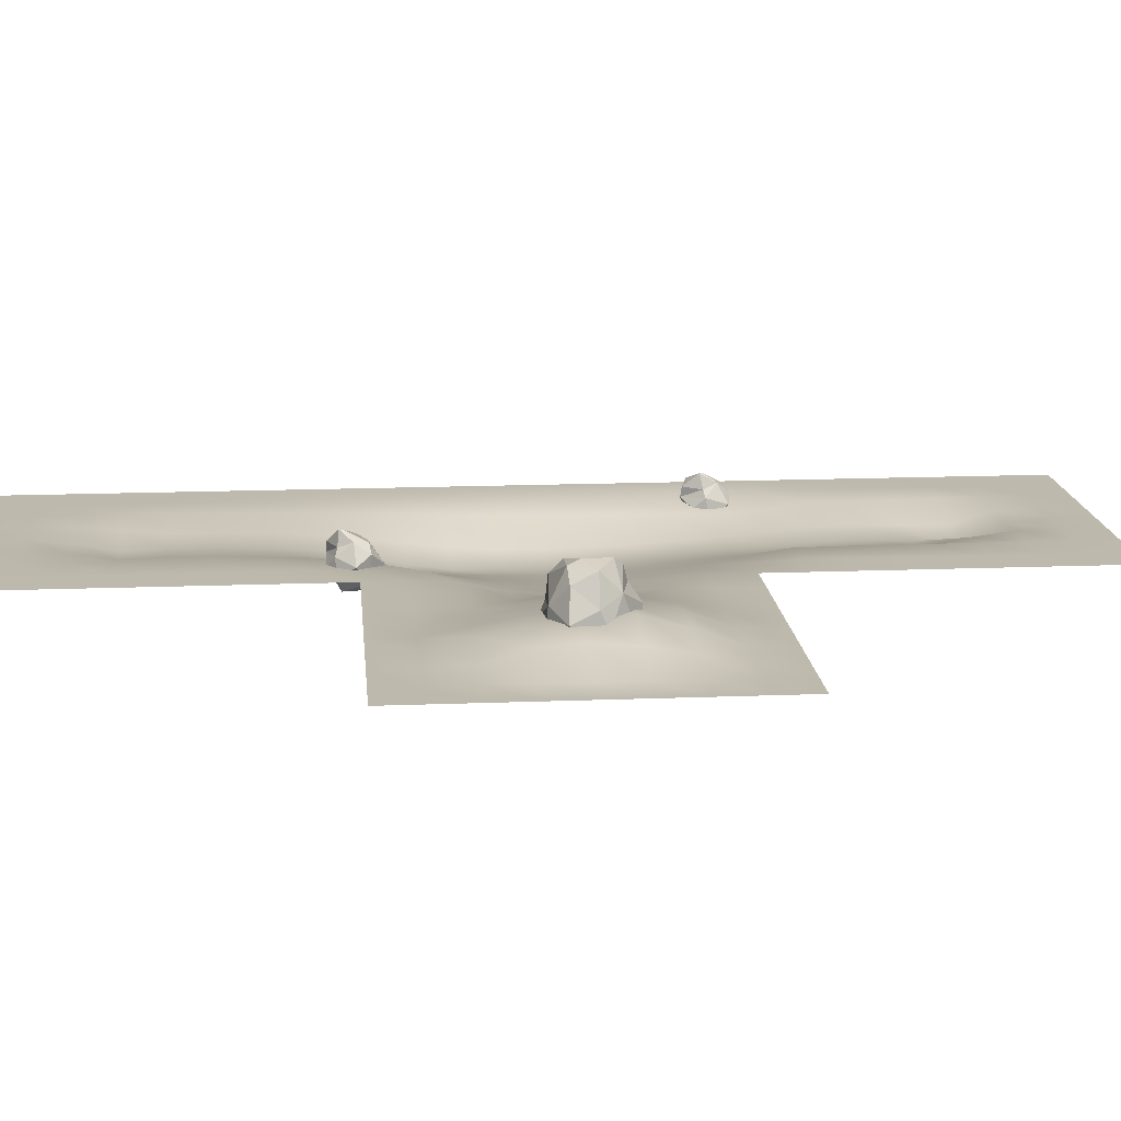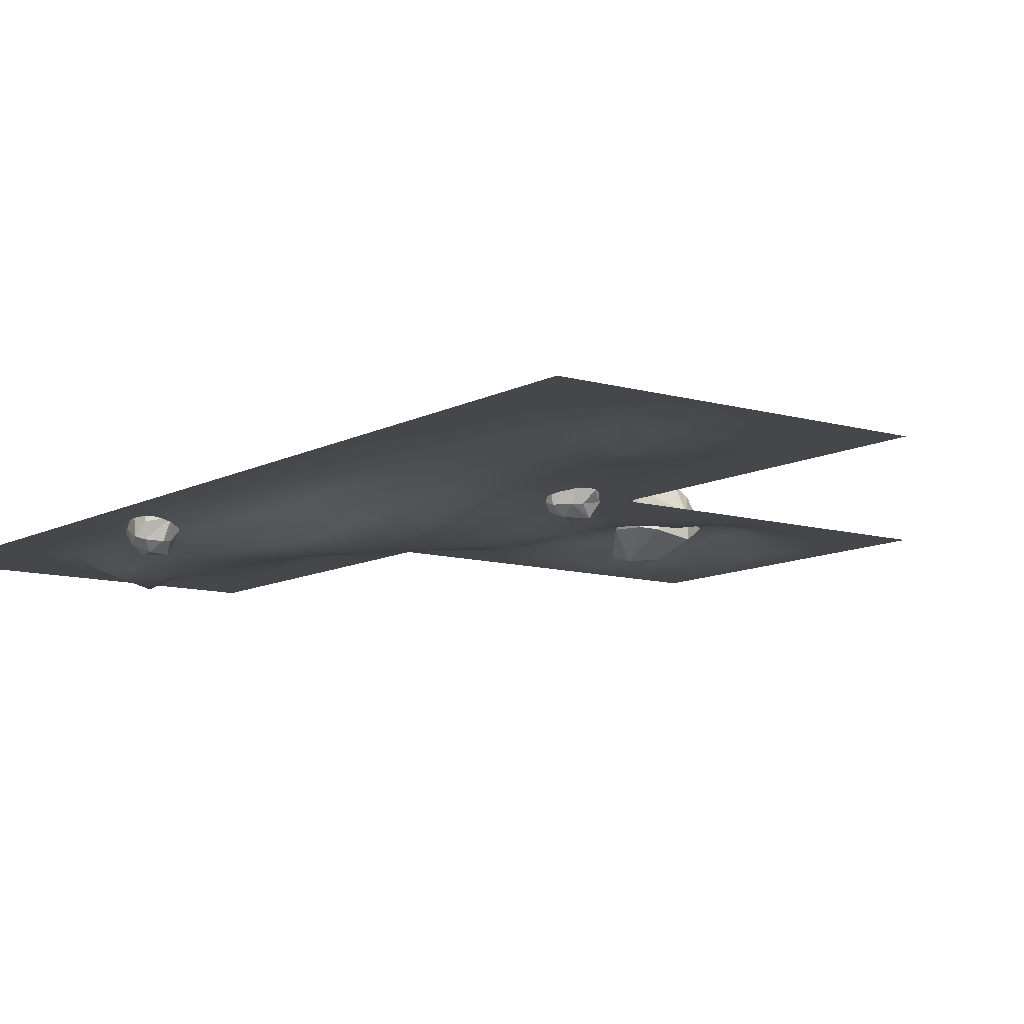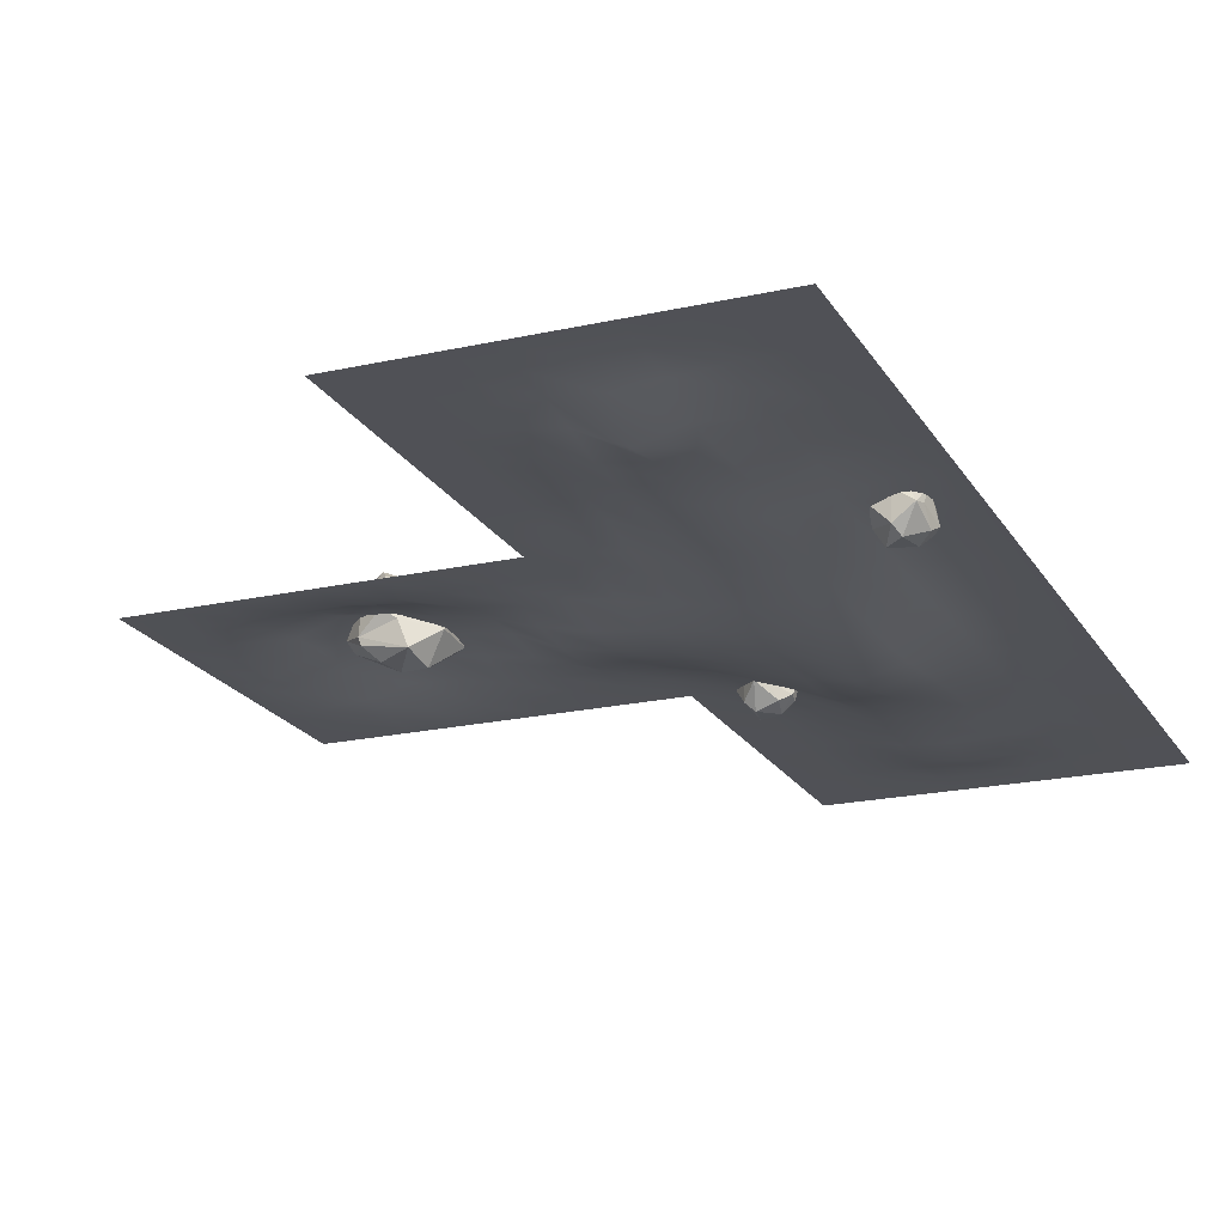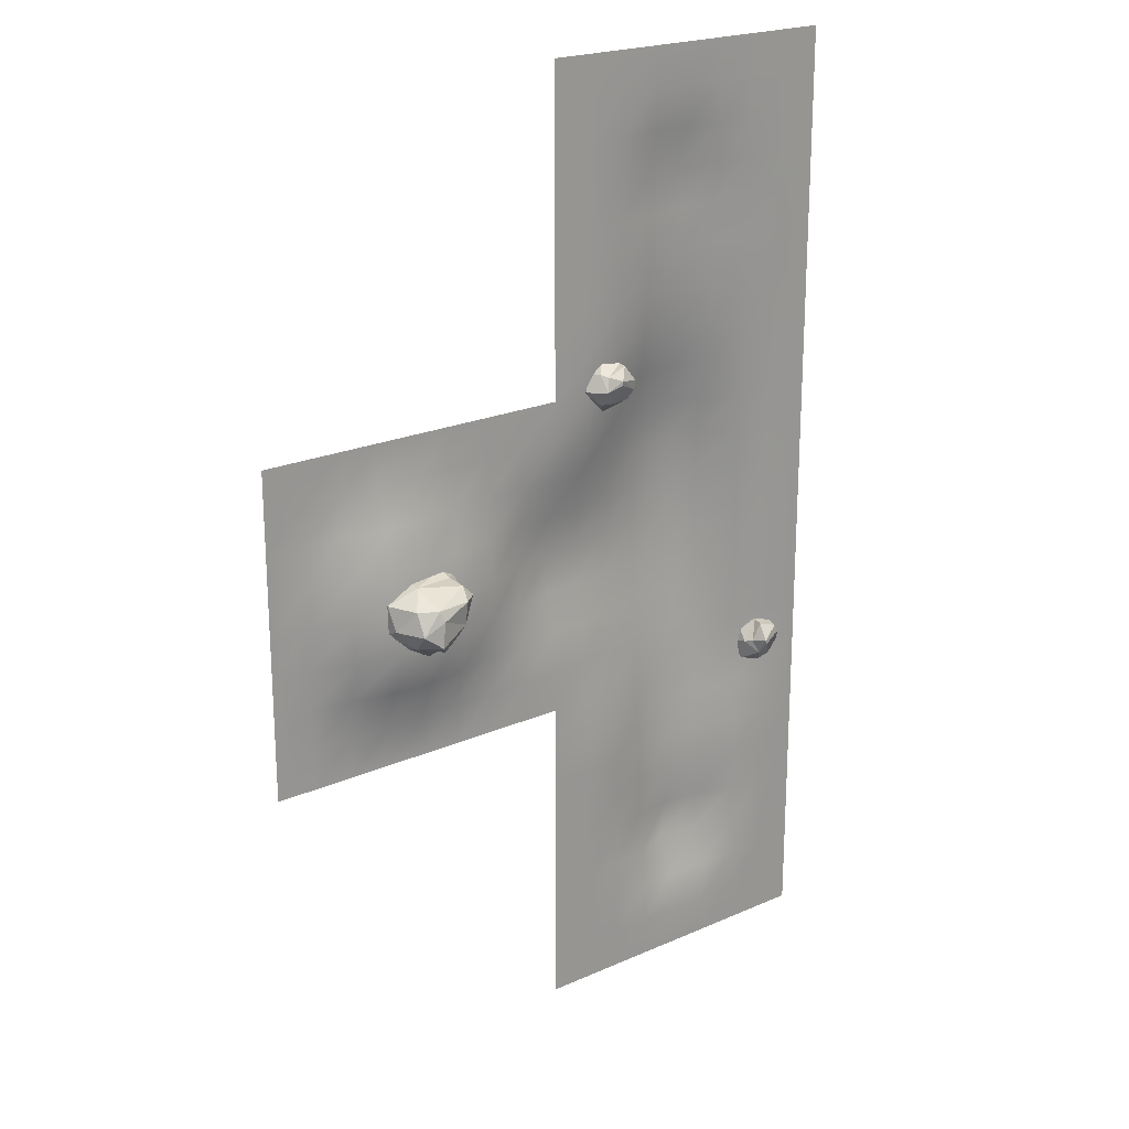
<metadata>
{"format":"obj","ext":"obj","renderer":"f3d","projection":"perspective","resolution":1024,"background":"white","views":[{"elev":15.0,"azim":85.1,"up":"+Y"},{"elev":-10.3,"azim":-36.6,"up":"+Y"},{"elev":-20.3,"azim":-157.6,"up":"+Y"},{"elev":21.5,"azim":142.1,"up":"+Z"}]}
</metadata>
<code>
o t_2_Cube.005
v -204.9 13.3 -760.6
v -186.8 -46.46 -745.6
v -152.2 13 -751.5
v -183.3 17.38 -779.4
v -161.2 34.95 -747
v -203.6 -7.899 -728.9
v -194.1 20.78 -731
v -164.6 34.49 -753.1
v -168.3 -0.5962 -720.4
v -140.4 -24.57 -759.4
v -201.1 20.89 -743.5
v -166.1 14.98 -722.5
v -145.4 -7.527 -787.4
v -200.6 -31.87 -735
v -143.9 2.341 -753.7
v -146.5 -13.63 -736.5
v -175.9 -32.9 -728.4
v -178.9 -46.1 -778.5
v -205.7 -36.83 -761.7
v -160.1 20.87 -772.4
v -161.6 -30.91 -734.6
v -153.9 -46.38 -755.9
v -170.9 -33.51 -790.3
v -172.8 5.196 -791.7
v -203.6 -12.11 -778.9
v -199.5 -13.9 -792.9
v -210.3 -27.5 -744.4
v 136.4 24.5 -268.4
v 141.1 -35.27 -245.4
v 171.7 24.2 -228.2
v 165 28.58 -269.5
v 161.8 46.15 -230.4
v 117.5 3.297 -242.9
v 126.2 31.98 -238.5
v 163 45.68 -237.3
v 139.6 10.6 -214.2
v 185.8 -13.37 -227
v 128.6 32.09 -252.7
v 142.6 26.17 -214.4
v 199.5 3.669 -251.9
v 123.7 -20.67 -245.7
v 179.5 13.54 -224.8
v 166.7 -2.43 -213
v 138.7 -21.7 -225.1
v 167.9 -34.9 -266
v 136.4 -25.63 -269.7
v 178.6 32.07 -249.5
v 153.8 -19.71 -221
v 173.1 -35.19 -232.8
v 181.5 -22.32 -270.1
v 180.9 16.39 -272.4
v 148.9 -0.913 -281.8
v 160.9 -2.701 -290.2
v 122 -16.31 -259.2
v 494.2 70.02 -556.8
v 486.7 83.87 -532
v 538.6 92.74 -495.3
v 461.7 18.1 -478.7
v 527.9 89.74 -563.2
v 566.2 92.98 -530.6
v 483.3 15.45 -466.3
v 502.8 27.05 -580.2
v 526.8 68.63 -568.5
v 543.6 7.198 -470
v 484.2 86.85 -495.4
v 560 63.41 -559.9
v 582.4 14.85 -498.6
v 588.7 13.18 -518.2
v 544.5 45.2 -472.5
v 586.4 50.38 -530.3
v 538.5 101.2 -551.1
v 488.9 -10.37 -577.7
v 481.1 36.87 -474.2
v 588.7 32.72 -494
v 460.6 66.91 -495.9
v 462.1 22.61 -535.8
v 588.7 22.29 -542.3
v 532.7 -17.6 -559.6
v 552.1 0.594 -575.3
v 483.6 -22.5 -532.9
v 533.5 99.15 -511.5
v 526.8 -17.68 -518
v 479.1 67.19 -477.8
v 497.9 46.43 -564.9
v 566 74.92 -496.6
v 521.6 39.78 -588.2
v 463.8 44.51 -495.5
v 555.1 11.44 -577.6
v -256 0 256
v -192 0 256
v -128 0 256
v -64 0 256
v 0 0 256
v 64 0 256
v 128 0 256
v 192 0 256
v 256 0 256
v -256 0 192
v -192 0 192
v -128 0 192
v -64 0 192
v 0 -0.05058 192
v 64 -0.003847 192
v 128 0 192
v 192 0 192
v 256 0 192
v -256 0 128
v -192 0 128
v -128 0 128
v -64 -0.679 128
v 0 -7.524 128
v 64 -3.823 128
v 128 -0.001778 128
v 192 0 128
v 256 0 128
v -256 0 64
v -192 0 64
v -128 -0.008867 64
v -64 -6.878 64
v 0 -19.61 64
v 64 -14.73 64
v 128 -0.06168 64
v 192 0 64
v 256 0 64
v -256 0 0
v -192 0 0
v -128 -0.6047 0
v -64 -13.15 0
v 0 -16.23 0
v 64 -12.21 0
v 128 -0.05581 0
v 192 0 0
v 256 0 0
v -256 0 -64
v -192 0 -64
v -128 -1.399 -64
v -64 -13.23 -64
v 0 -16.02 -64
v 64 -12.41 -64
v 128 -0.01927 -64
v 192 0 -64
v 256 0 -64
v -256 0 -128
v -192 0 -128
v -128 -2.992 -128
v -64 -14.8 -128
v 0 -18.44 -128
v 64 -15.51 -128
v 128 -0.003709 -128
v 192 0 -128
v 256 0 -128
v -256 0 -192
v -192 0 -192
v -128 -4.758 -192
v -64 -18.42 -192
v 0 -23.53 -192
v 64 -20.55 -192
v 128 -0.3443 -192
v 192 0 -192
v 256 0 -192
v -192 0 -256
v 0 -32.96 -256
v 128 -6.877 -256
v 192 -0.007877 -256
v -256 0 -256
v -128 -6.534 -256
v -64 -24.82 -256
v 64 -30.72 -256
v 256 0 -256
v -256 0 -320
v -192 0 -320
v -128 -8.542 -320
v -64 -33.34 -320
v 0 -47.15 -320
v 64 -43.09 -320
v 128 -19.42 -320
v 192 -0.5694 -320
v 256 0 -320
v -256 0 -384
v -192 0 -384
v -128 -10.55 -384
v -64 -40.67 -384
v 0 -55.56 -384
v 64 -45.19 -384
v 128 -29.73 -384
v 192 -15.36 -384
v -256 0 -448
v -192 0 -448
v -128 -12.32 -448
v -64 -45.02 -448
v 0 -55.65 -448
v 64 -48.37 -448
v 128 -36.93 -448
v 192 -26.45 -448
v 256 -17.12 -448
v -256 0 -512
v -192 0 -512
v -128 -13.65 -512
v -64 -45.92 -512
v 0 -54.85 -512
v 64 -49.21 -512
v 128 -40.33 -512
v 192 -32.79 -512
v 256 -23.98 -512
v -256 0 -576
v -192 0 -576
v -128 -14.22 -576
v -64 -44.87 -576
v 0 -51.75 -576
v 64 -46.59 -576
v 128 -37 -576
v 192 -28.66 -576
v 256 -21.97 -576
v -256 0 -640
v -192 0 -640
v -128 -14.85 -640
v -64 -42.58 -640
v 0 -46.94 -640
v 64 -40.13 -640
v 128 -28.3 -640
v 192 -16.96 -640
v -256 0 -704
v -192 -0.000318 -704
v -128 -16.2 -704
v -64 -38.1 -704
v 0 -41.84 -704
v 64 -32.83 -704
v 128 -21.01 -704
v 192 -9.815 -704
v 256 -0.3168 -704
v -192 -0.005201 -768
v -128 -17.11 -768
v -64 -33.48 -768
v 192 -4.416 -768
v 320 0 -256
v 384 0 -256
v 448 0 -256
v 512 0 -256
v 576 0 -256
v 640 0 -256
v 704 0 -256
v 768 0 -256
v 320 0 -320
v 384 0 -320
v 448 0 -320
v 512 0.007384 -320
v 576 0.02089 -320
v 640 4.2e-05 -320
v 704 0 -320
v 768 0 -320
v 256 -3.201 -384
v 320 -0.3045 -384
v 384 0.04889 -384
v 448 2.005 -384
v 512 12.96 -384
v 576 18.17 -384
v 640 4.581 -384
v 704 0.000121 -384
v 768 0 -384
v 320 -10.84 -448
v 384 5.65 -448
v 448 14.72 -448
v 512 26.14 -448
v 576 30.03 -448
v 640 23.63 -448
v 704 0.009736 -448
v 768 0 -448
v 320 -12.41 -512
v 384 14.12 -512
v 448 23.55 -512
v 512 31.29 -512
v 576 33.68 -512
v 640 27.86 -512
v 704 0.111 -512
v 768 0 -512
v 320 -8.463 -576
v 384 12.6 -576
v 448 23.03 -576
v 512 34.67 -576
v 576 41.85 -576
v 640 22.16 -576
v 704 0.04481 -576
v 768 0 -576
v 256 -5.126 -640
v 320 -0.1116 -640
v 384 2.702 -640
v 448 16.59 -640
v 512 25.9 -640
v 576 22.88 -640
v 640 10.04 -640
v 704 0.2104 -640
v 768 0 -640
v 320 0 -704
v 384 0 -704
v 448 0.485 -704
v 512 1.836 -704
v 576 0.3175 -704
v 640 0.4093 -704
v 704 0 -704
v 768 0 -704
v 255.8 -0.0209 -767.8
v 320 0 -768
v 384 0 -768
v 448 0 -768
v 512 0 -768
v 576 0 -768
v 640 0 -768
v 704 0 -768
v 768 0 -768
v -256 0 -768
v -256 0 -832
v -256 0 -960
v -256 0 -1024
v -256 0 -1088
v -256 0 -1216
v 0 -36.37 -768
v 64 -28.05 -768
v 128 -13.5 -768
v -192 -0.00104 -832
v -128 -12.51 -832
v -64 -28.27 -832
v 0 -31.98 -832
v 64 -27.96 -832
v 128 -1.178 -832
v 192 -0.02032 -832
v 256 0 -832
v -256 0 -896
v -192 0 -896
v -128 -3.319 -896
v -64 -22.75 -896
v 0 -27.82 -896
v 64 -24.03 -896
v 128 -0.03293 -896
v 192 0 -896
v 256 0 -896
v -192 0 -960
v -128 -3.115 -960
v -64 -21.28 -960
v 0 -26.2 -960
v 64 -21.18 -960
v 128 -0.00405 -960
v 192 0 -960
v 256 0 -960
v -192 0 -1024
v -128 -2.333 -1024
v -64 -22.83 -1024
v 0 -29.31 -1024
v 64 -20.51 -1024
v 128 0 -1024
v 192 0 -1024
v 256 0 -1024
v -192 0 -1088
v -128 -0.2482 -1088
v -64 -24.14 -1088
v 0 -40.2 -1088
v 64 -9.117 -1088
v 128 0 -1088
v 192 0 -1088
v 256 0 -1088
v -256 0 -1152
v -192 0 -1152
v -128 -0.02225 -1152
v -64 -4.207 -1152
v 0 -8.249 -1152
v 64 -0.4839 -1152
v 128 0 -1152
v 192 0 -1152
v 256 0 -1152
v -192 0 -1216
v -128 0 -1216
v -64 -0.002471 -1216
v 0 -0.009242 -1216
v 64 0 -1216
v 128 0 -1216
v 192 0 -1216
v 256 0 -1216
v -256 0 -1280
v -192 0 -1280
v -128 0 -1280
v -64 0 -1280
v 0 0 -1280
v 64 0 -1280
v 128 0 -1280
v 192 0 -1280
v 256 0 -1280
f 89 90 99 98
f 90 91 100 99
f 91 92 101 100
f 92 93 102 101
f 93 94 103 102
f 94 95 104 103
f 95 96 105 104
f 96 97 106 105
f 98 99 108 107
f 99 100 109 108
f 100 101 110 109
f 101 102 111 110
f 102 103 112 111
f 103 104 113 112
f 104 105 114 113
f 105 106 115 114
f 107 108 117 116
f 108 109 118 117
f 109 110 119 118
f 110 111 120 119
f 111 112 121 120
f 112 113 122 121
f 113 114 123 122
f 114 115 124 123
f 116 117 126 125
f 117 118 127 126
f 118 119 128 127
f 119 120 129 128
f 120 121 130 129
f 121 122 131 130
f 122 123 132 131
f 123 124 133 132
f 125 126 135 134
f 126 127 136 135
f 127 128 137 136
f 128 129 138 137
f 129 130 139 138
f 130 131 140 139
f 131 132 141 140
f 132 133 142 141
f 134 135 144 143
f 135 136 145 144
f 136 137 146 145
f 137 138 147 146
f 138 139 148 147
f 139 140 149 148
f 140 141 150 149
f 141 142 151 150
f 143 144 153 152
f 144 145 154 153
f 145 146 155 154
f 146 147 156 155
f 147 148 157 156
f 148 149 158 157
f 149 150 159 158
f 150 151 160 159
f 152 153 161 165
f 153 154 166 161
f 154 155 167 166
f 155 156 162 167
f 156 157 168 162
f 157 158 163 168
f 158 159 164 163
f 159 160 169 164
f 165 161 171 170
f 161 166 172 171
f 166 167 173 172
f 167 162 174 173
f 162 168 175 174
f 168 163 176 175
f 163 164 177 176
f 164 169 178 177
f 170 171 180 179
f 171 172 181 180
f 172 173 182 181
f 173 174 183 182
f 174 175 184 183
f 175 176 185 184
f 176 177 186 185
f 177 178 251 186
f 179 180 188 187
f 180 181 189 188
f 181 182 190 189
f 182 183 191 190
f 183 184 192 191
f 184 185 193 192
f 185 186 194 193
f 186 251 195 194
f 187 188 197 196
f 188 189 198 197
f 189 190 199 198
f 190 191 200 199
f 191 192 201 200
f 192 193 202 201
f 193 194 203 202
f 194 195 204 203
f 196 197 206 205
f 197 198 207 206
f 198 199 208 207
f 199 200 209 208
f 200 201 210 209
f 201 202 211 210
f 202 203 212 211
f 203 204 213 212
f 205 206 215 214
f 206 207 216 215
f 207 208 217 216
f 208 209 218 217
f 209 210 219 218
f 210 211 220 219
f 211 212 221 220
f 212 213 284 221
f 214 215 223 222
f 215 216 224 223
f 216 217 225 224
f 217 218 226 225
f 218 219 227 226
f 219 220 228 227
f 220 221 229 228
f 221 284 230 229
f 222 223 231 310
f 223 224 232 231
f 224 225 233 232
f 225 226 316 233
f 226 227 317 316
f 227 228 318 317
f 228 229 234 318
f 229 230 301 234
f 169 235 243 178
f 235 236 244 243
f 236 237 245 244
f 237 238 246 245
f 238 239 247 246
f 239 240 248 247
f 240 241 249 248
f 241 242 250 249
f 178 243 252 251
f 243 244 253 252
f 244 245 254 253
f 245 246 255 254
f 246 247 256 255
f 247 248 257 256
f 248 249 258 257
f 249 250 259 258
f 251 252 260 195
f 252 253 261 260
f 253 254 262 261
f 254 255 263 262
f 255 256 264 263
f 256 257 265 264
f 257 258 266 265
f 258 259 267 266
f 195 260 268 204
f 260 261 269 268
f 261 262 270 269
f 262 263 271 270
f 263 264 272 271
f 264 265 273 272
f 265 266 274 273
f 266 267 275 274
f 204 268 276 213
f 268 269 277 276
f 269 270 278 277
f 270 271 279 278
f 271 272 280 279
f 272 273 281 280
f 273 274 282 281
f 274 275 283 282
f 213 276 285 284
f 276 277 286 285
f 277 278 287 286
f 278 279 288 287
f 279 280 289 288
f 280 281 290 289
f 281 282 291 290
f 282 283 292 291
f 284 285 293 230
f 285 286 294 293
f 286 287 295 294
f 287 288 296 295
f 288 289 297 296
f 289 290 298 297
f 290 291 299 298
f 291 292 300 299
f 230 293 302 301
f 293 294 303 302
f 294 295 304 303
f 295 296 305 304
f 296 297 306 305
f 297 298 307 306
f 298 299 308 307
f 299 300 309 308
f 310 231 319 311
f 231 232 320 319
f 232 233 321 320
f 233 316 322 321
f 316 317 323 322
f 317 318 324 323
f 318 234 325 324
f 234 301 326 325
f 311 319 328 327
f 319 320 329 328
f 320 321 330 329
f 321 322 331 330
f 322 323 332 331
f 323 324 333 332
f 324 325 334 333
f 325 326 335 334
f 327 328 336 312
f 328 329 337 336
f 329 330 338 337
f 330 331 339 338
f 331 332 340 339
f 332 333 341 340
f 333 334 342 341
f 334 335 343 342
f 312 336 344 313
f 336 337 345 344
f 337 338 346 345
f 338 339 347 346
f 339 340 348 347
f 340 341 349 348
f 341 342 350 349
f 342 343 351 350
f 313 344 352 314
f 344 345 353 352
f 345 346 354 353
f 346 347 355 354
f 347 348 356 355
f 348 349 357 356
f 349 350 358 357
f 350 351 359 358
f 314 352 361 360
f 352 353 362 361
f 353 354 363 362
f 354 355 364 363
f 355 356 365 364
f 356 357 366 365
f 357 358 367 366
f 358 359 368 367
f 360 361 369 315
f 361 362 370 369
f 362 363 371 370
f 363 364 372 371
f 364 365 373 372
f 365 366 374 373
f 366 367 375 374
f 367 368 376 375
f 315 369 378 377
f 369 370 379 378
f 370 371 380 379
f 371 372 381 380
f 372 373 382 381
f 373 374 383 382
f 374 375 384 383
f 375 376 385 384
f 6 14 9
f 25 26 19
f 15 9 16
f 9 17 21
f 20 5 3
f 4 24 26
f 6 11 1
f 1 25 27
f 20 15 13
f 15 10 13
f 4 20 24
f 4 11 8
f 2 14 27
f 2 27 19
f 16 9 21
f 10 21 22
f 15 16 10
f 23 10 22
f 24 13 23
f 27 25 19
f 26 18 19
f 25 1 26
f 17 9 14
f 12 7 6
f 26 24 23
f 20 13 24
f 23 22 18
f 19 18 2
f 11 7 5
f 9 12 6
f 26 1 4
f 15 3 9
f 4 8 20
f 5 7 12
f 6 7 11
f 6 1 27
f 20 3 15
f 3 12 9
f 18 22 2
f 8 5 20
f 8 11 5
f 4 1 11
f 2 17 14
f 10 16 21
f 23 13 10
f 18 26 23
f 14 6 27
f 22 21 17
f 2 22 17
f 5 12 3
f 33 41 36
f 52 53 46
f 42 36 43
f 36 44 48
f 47 32 30
f 31 51 53
f 33 38 28
f 28 52 54
f 47 42 40
f 42 37 40
f 31 47 51
f 31 38 35
f 29 41 54
f 29 54 46
f 43 36 48
f 37 48 49
f 42 43 37
f 50 37 49
f 51 40 50
f 54 52 46
f 53 45 46
f 52 28 53
f 44 36 41
f 39 34 33
f 53 51 50
f 47 40 51
f 50 49 45
f 46 45 29
f 38 34 32
f 36 39 33
f 53 28 31
f 42 30 36
f 31 35 47
f 32 34 39
f 33 34 38
f 33 28 54
f 47 30 42
f 30 39 36
f 45 49 29
f 35 32 47
f 35 38 32
f 31 28 38
f 29 44 41
f 37 43 48
f 50 40 37
f 45 53 50
f 41 33 54
f 49 48 44
f 29 49 44
f 32 39 30
f 82 80 72
f 66 70 77
f 56 81 71
f 66 71 60
f 59 66 63
f 75 56 55
f 63 66 86
f 68 82 78
f 82 64 61
f 60 57 85
f 76 80 58
f 88 79 72
f 78 82 72
f 74 69 64
f 77 74 68
f 88 66 77
f 77 68 79
f 62 88 72
f 84 63 86
f 76 58 87
f 83 65 75
f 75 87 73
f 59 63 84
f 66 88 86
f 74 67 68
f 61 73 58
f 82 67 64
f 71 81 60
f 75 65 56
f 72 76 62
f 62 86 88
f 85 57 69
f 64 69 61
f 67 74 64
f 59 56 71
f 81 65 57
f 87 55 84
f 87 75 55
f 60 85 70
f 70 85 74
f 69 57 83
f 69 83 73
f 83 75 73
f 82 68 67
f 56 65 81
f 66 59 71
f 55 56 59
f 80 82 61
f 58 80 61
f 76 72 80
f 72 79 78
f 61 69 73
f 85 69 74
f 77 70 74
f 88 77 79
f 55 59 84
f 62 84 86
f 87 84 76
f 58 73 87
f 76 84 62
f 66 60 70
f 79 68 78
f 60 81 57
f 83 57 65

</code>
